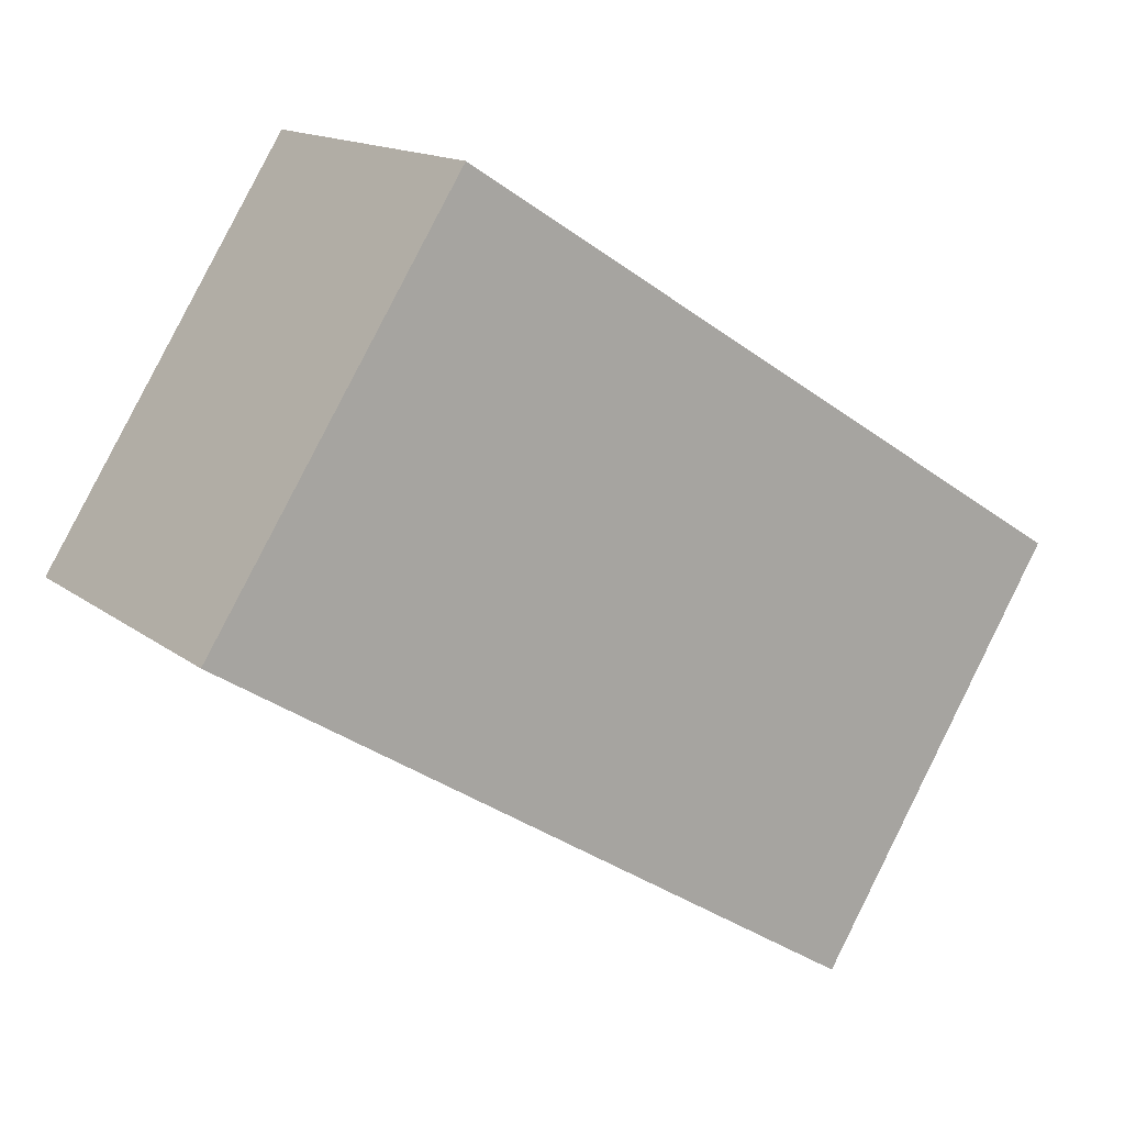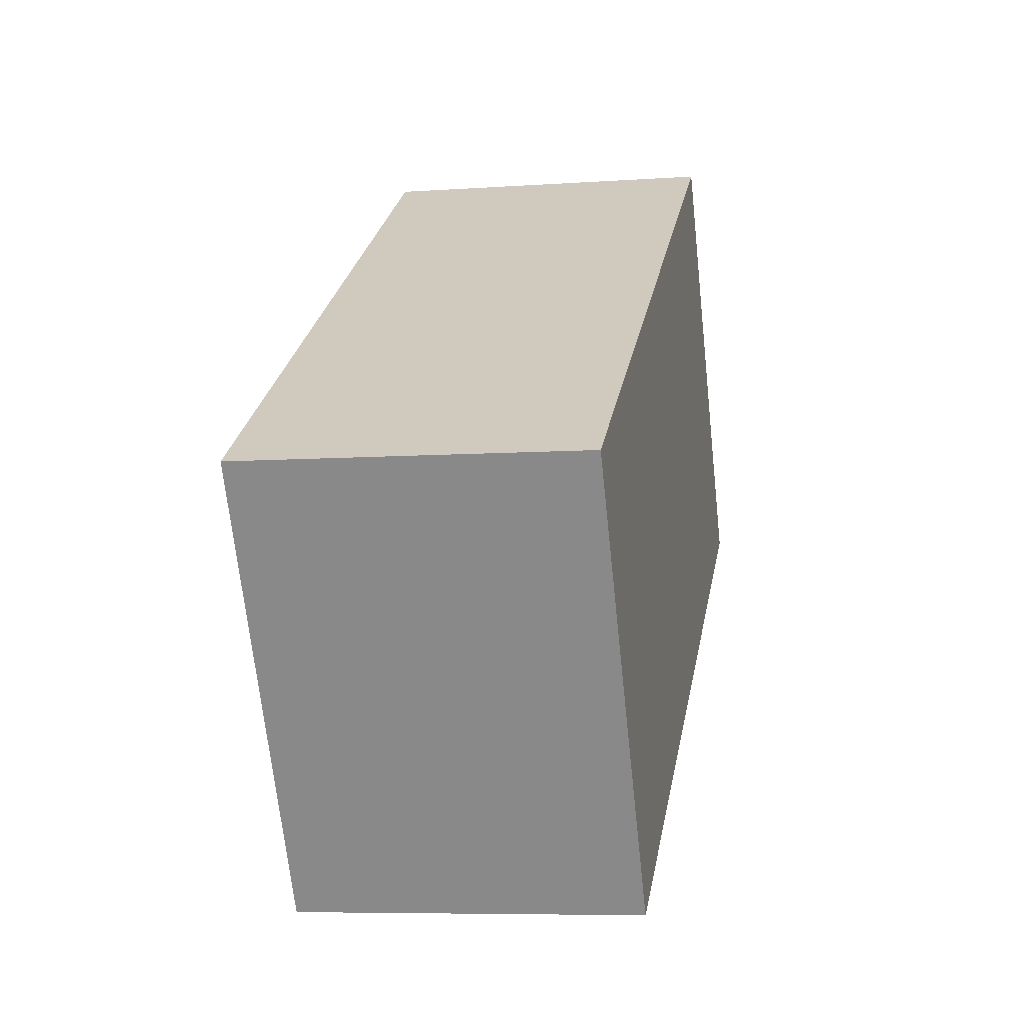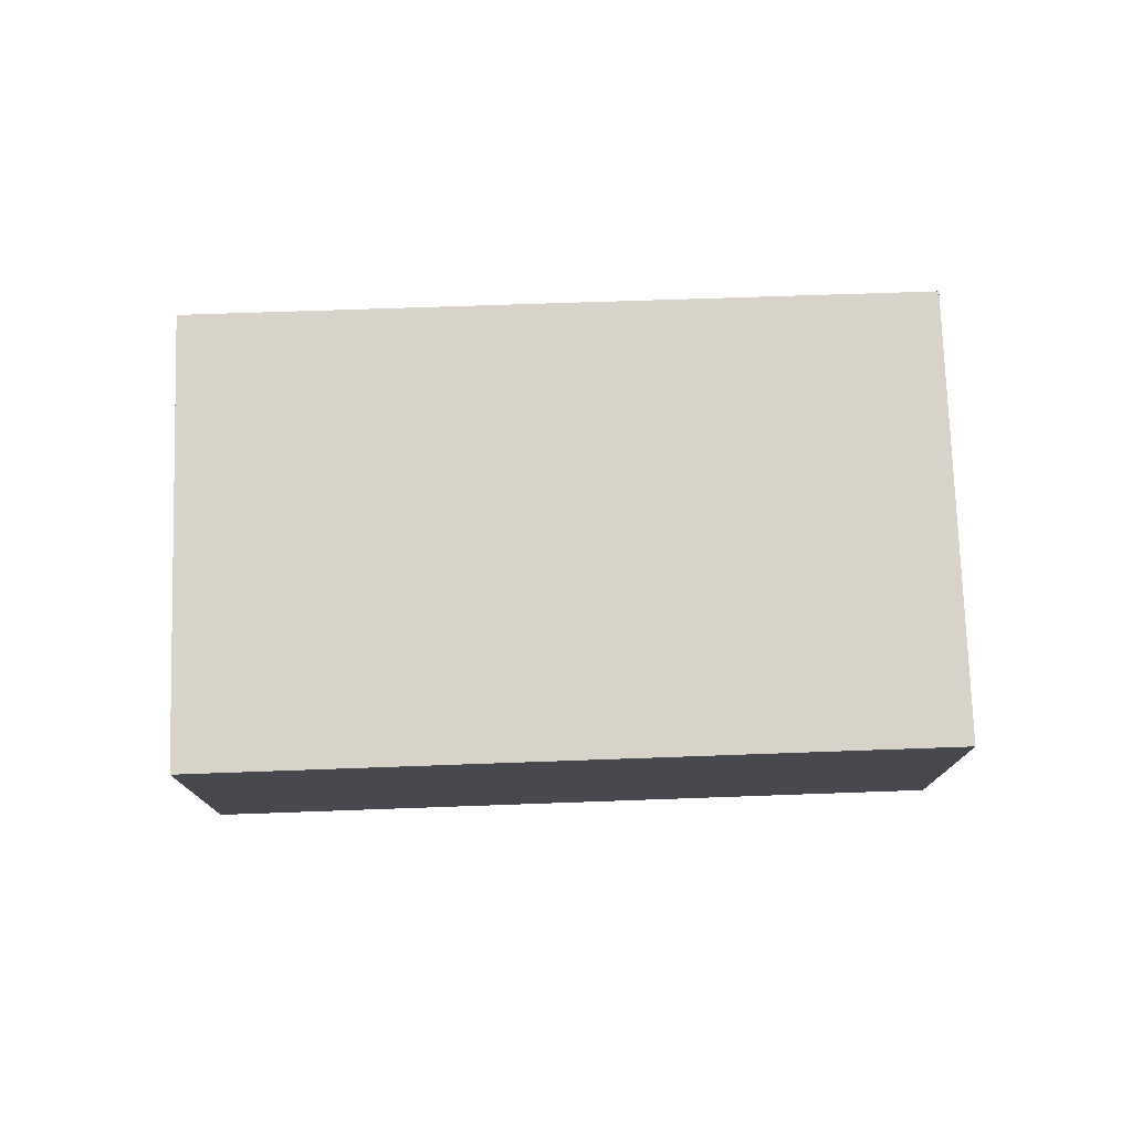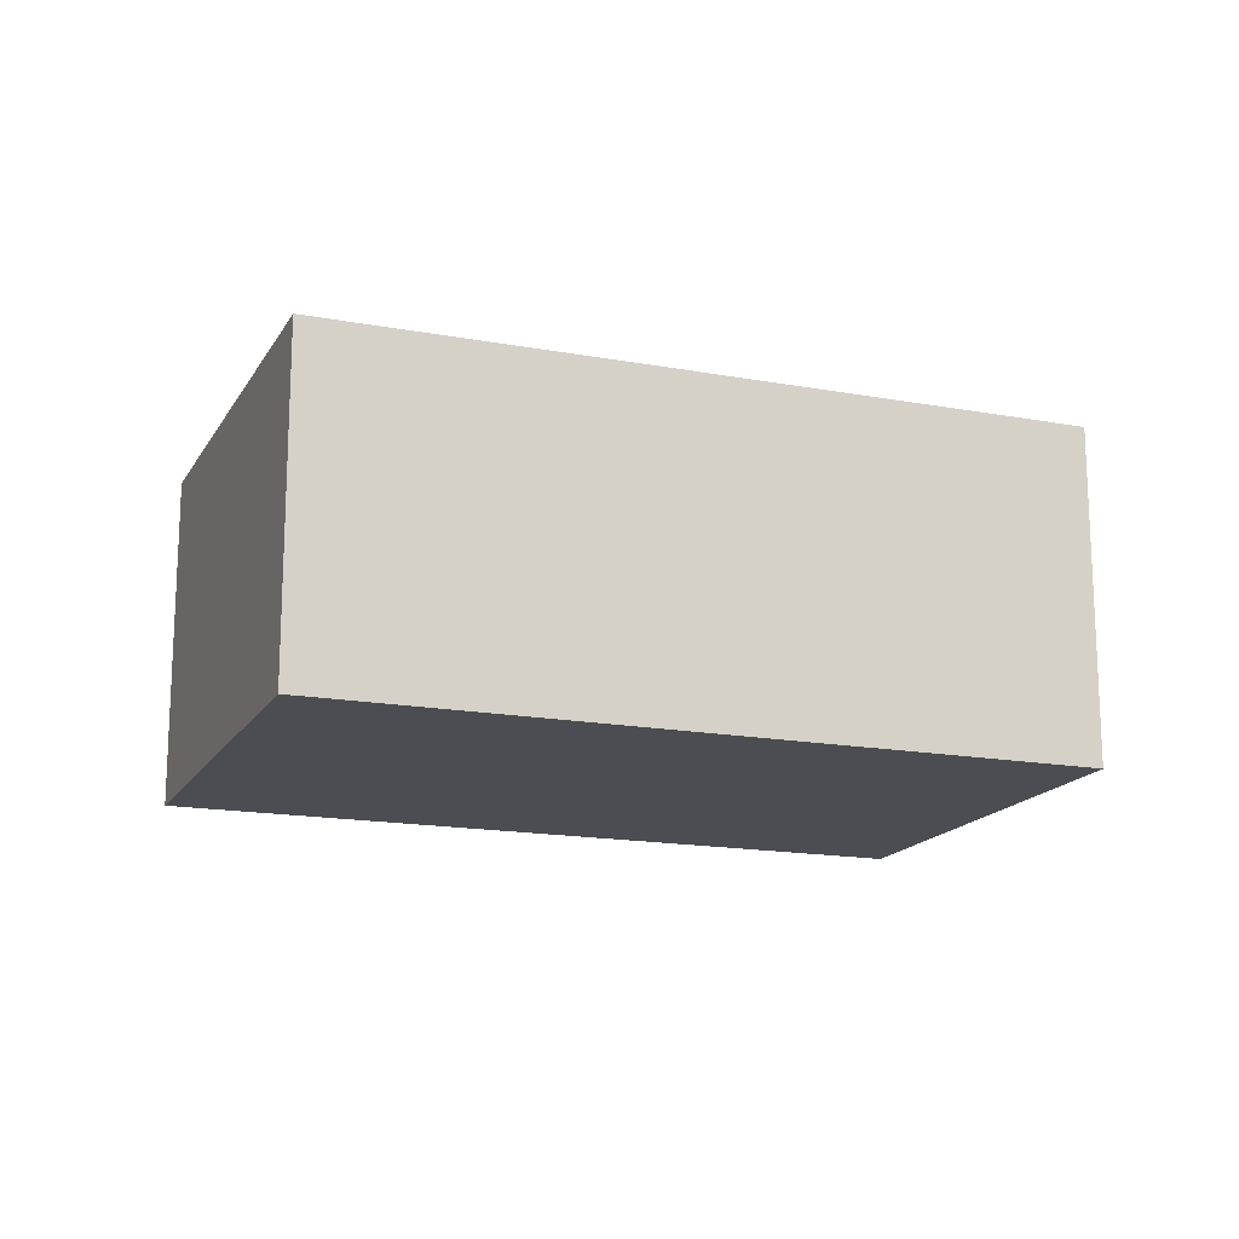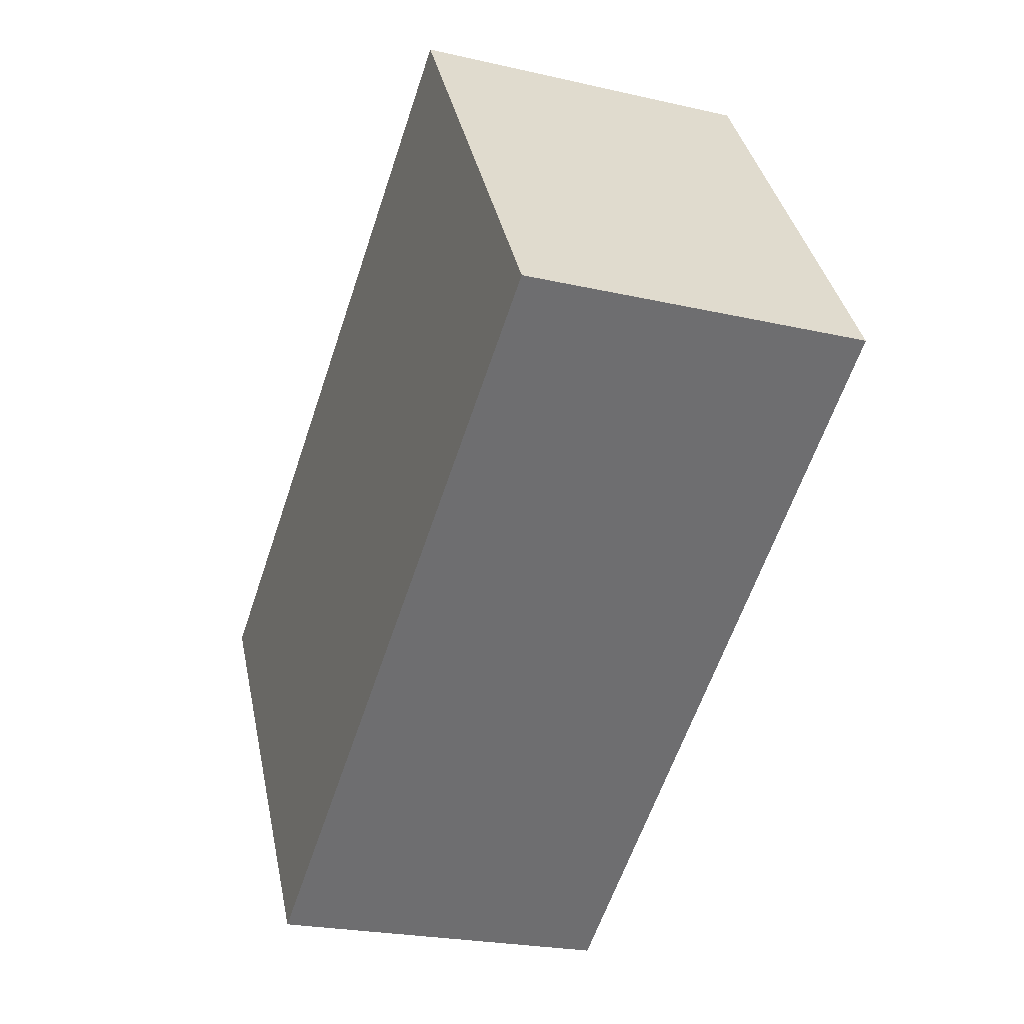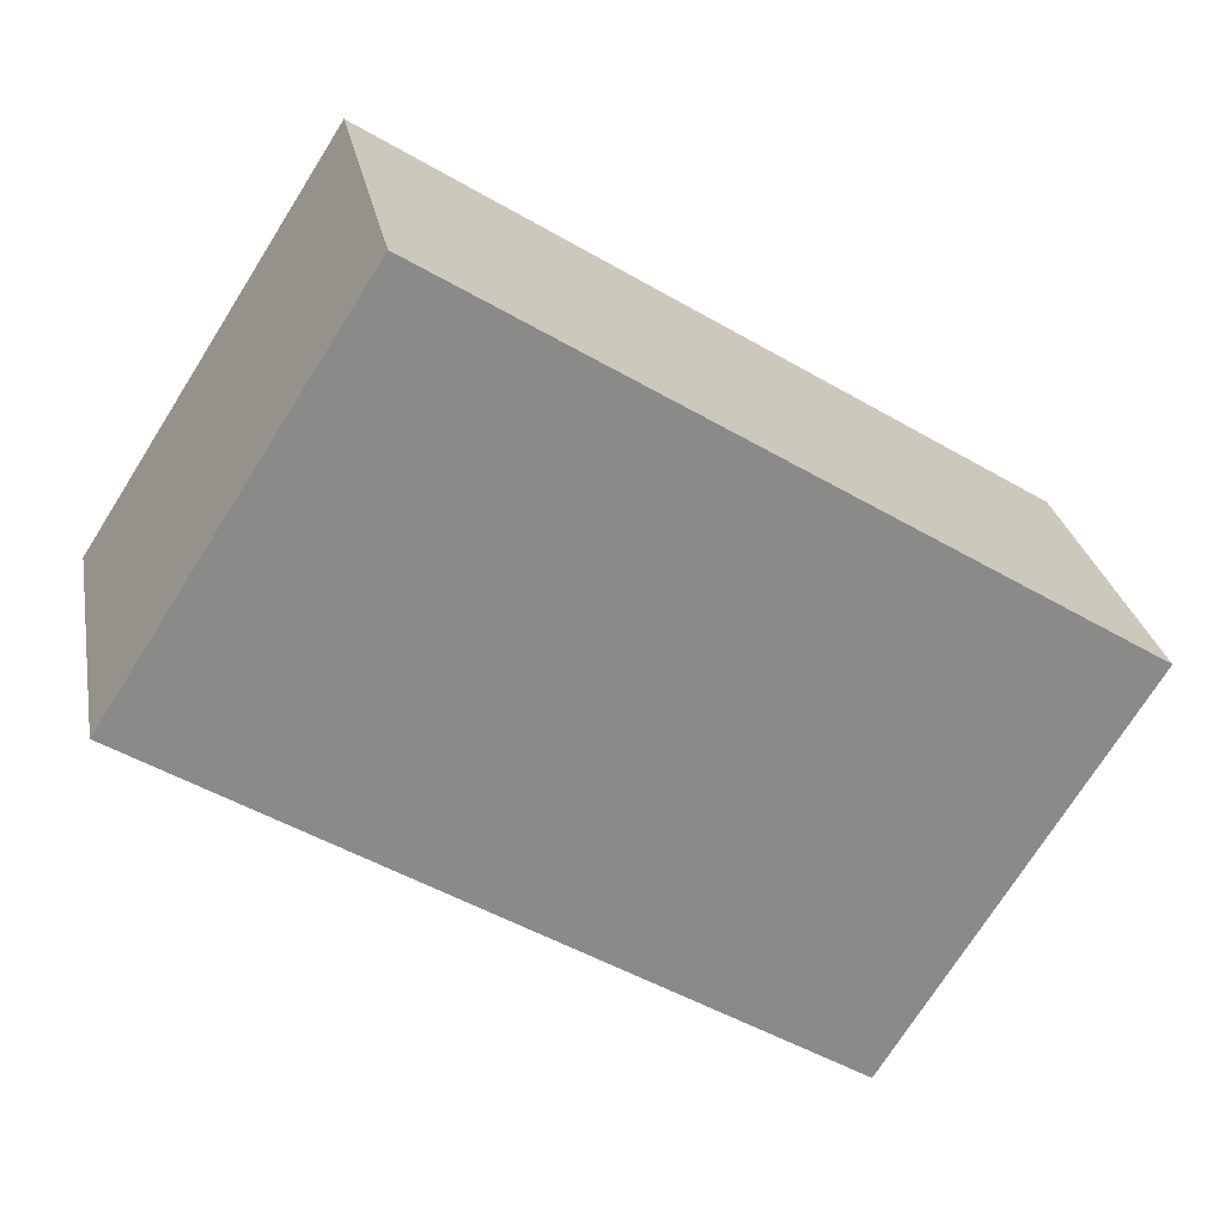
<metadata>
{"format":"obj","ext":"obj","renderer":"f3d","projection":"perspective","resolution":1024,"background":"white","views":[{"elev":14.8,"azim":-32.6,"up":"+Z"},{"elev":-7.2,"azim":101.4,"up":"+Z"},{"elev":77.2,"azim":-149.6,"up":"+Y"},{"elev":-16.3,"azim":11.6,"up":"+Y"},{"elev":-23.3,"azim":-111.3,"up":"+Z"},{"elev":27.0,"azim":-10.5,"up":"+Z"}]}
</metadata>
<code>
v  18.89 7.124 -1.034
v  18.89 7.124 -0.216
v  19.25 7.124 -0.446
v  14.02 7.124 -8.902
v  5.354 7.124 8.332
v  0 7.124 4.362e-16
v  19.25 2.731e-17 -0.446
v  14.02 5.451e-16 -8.902
v  18.89 6.331e-17 -1.034
v  0 0 0
v  5.354 -5.102e-16 8.332
v  18.89 1.323e-17 -0.216
g defaultobject
f 1 2 3
f 2 1 4
f 2 4 5
f 5 4 6
f 7 1 3
f 1 7 4
f 4 7 8
f 8 7 9
f 8 6 4
f 6 8 10
f 10 5 6
f 5 10 11
f 2 7 3
f 7 2 5
f 7 5 12
f 12 5 11
f 9 10 8
f 10 9 7
f 10 7 12
f 10 12 11

</code>
